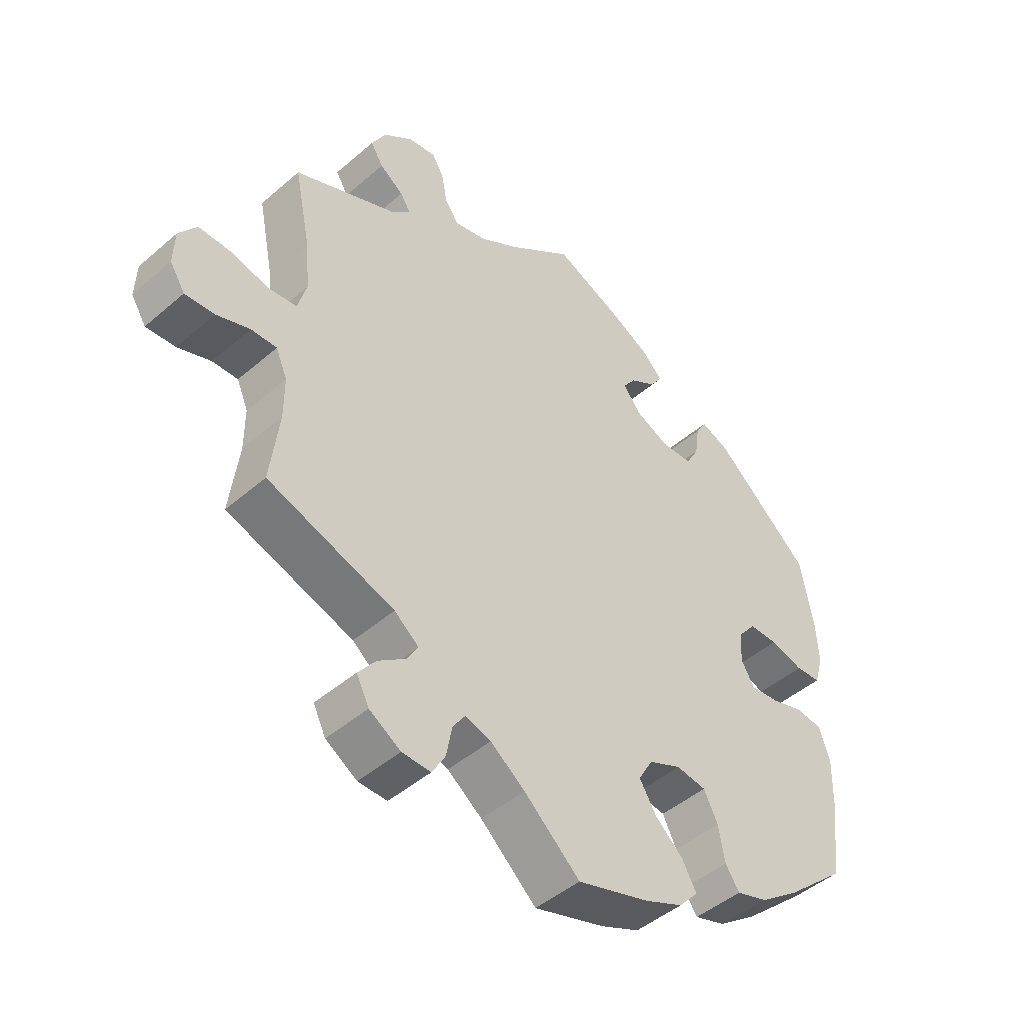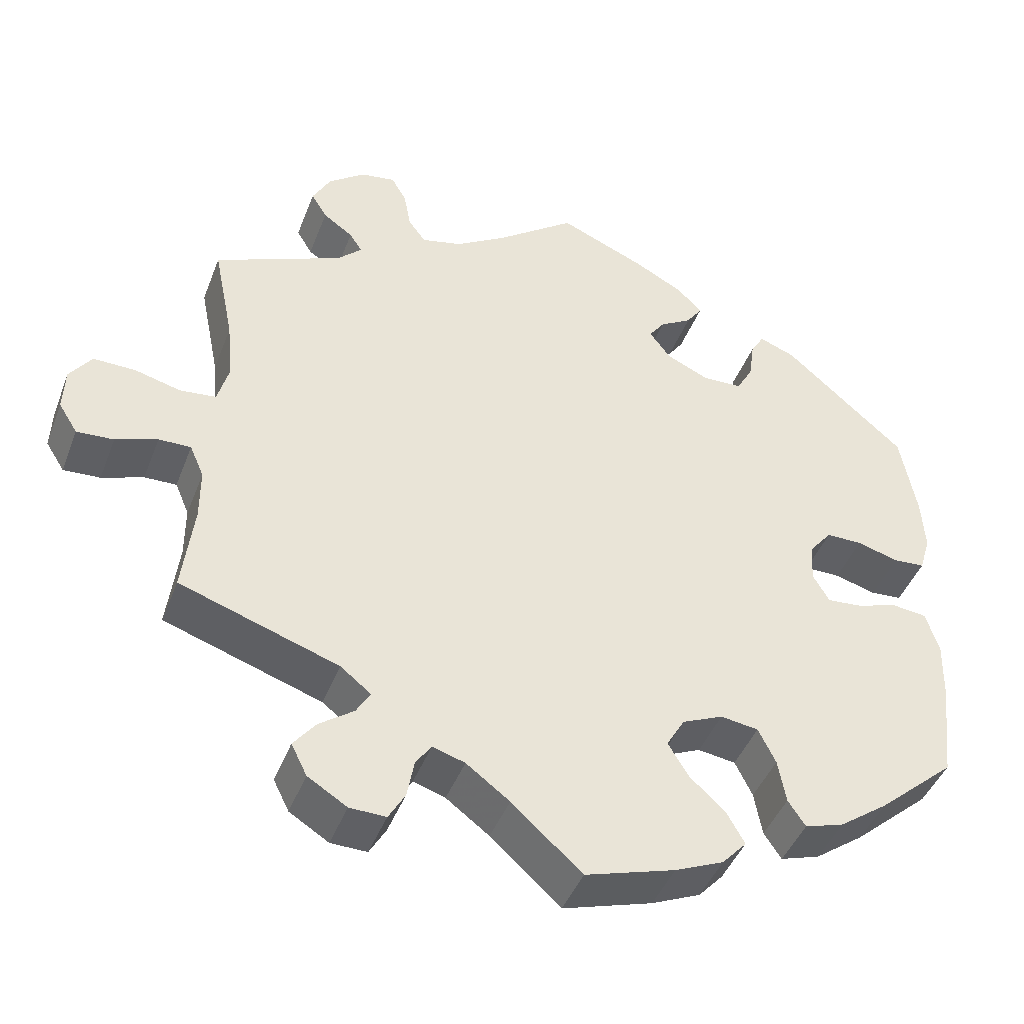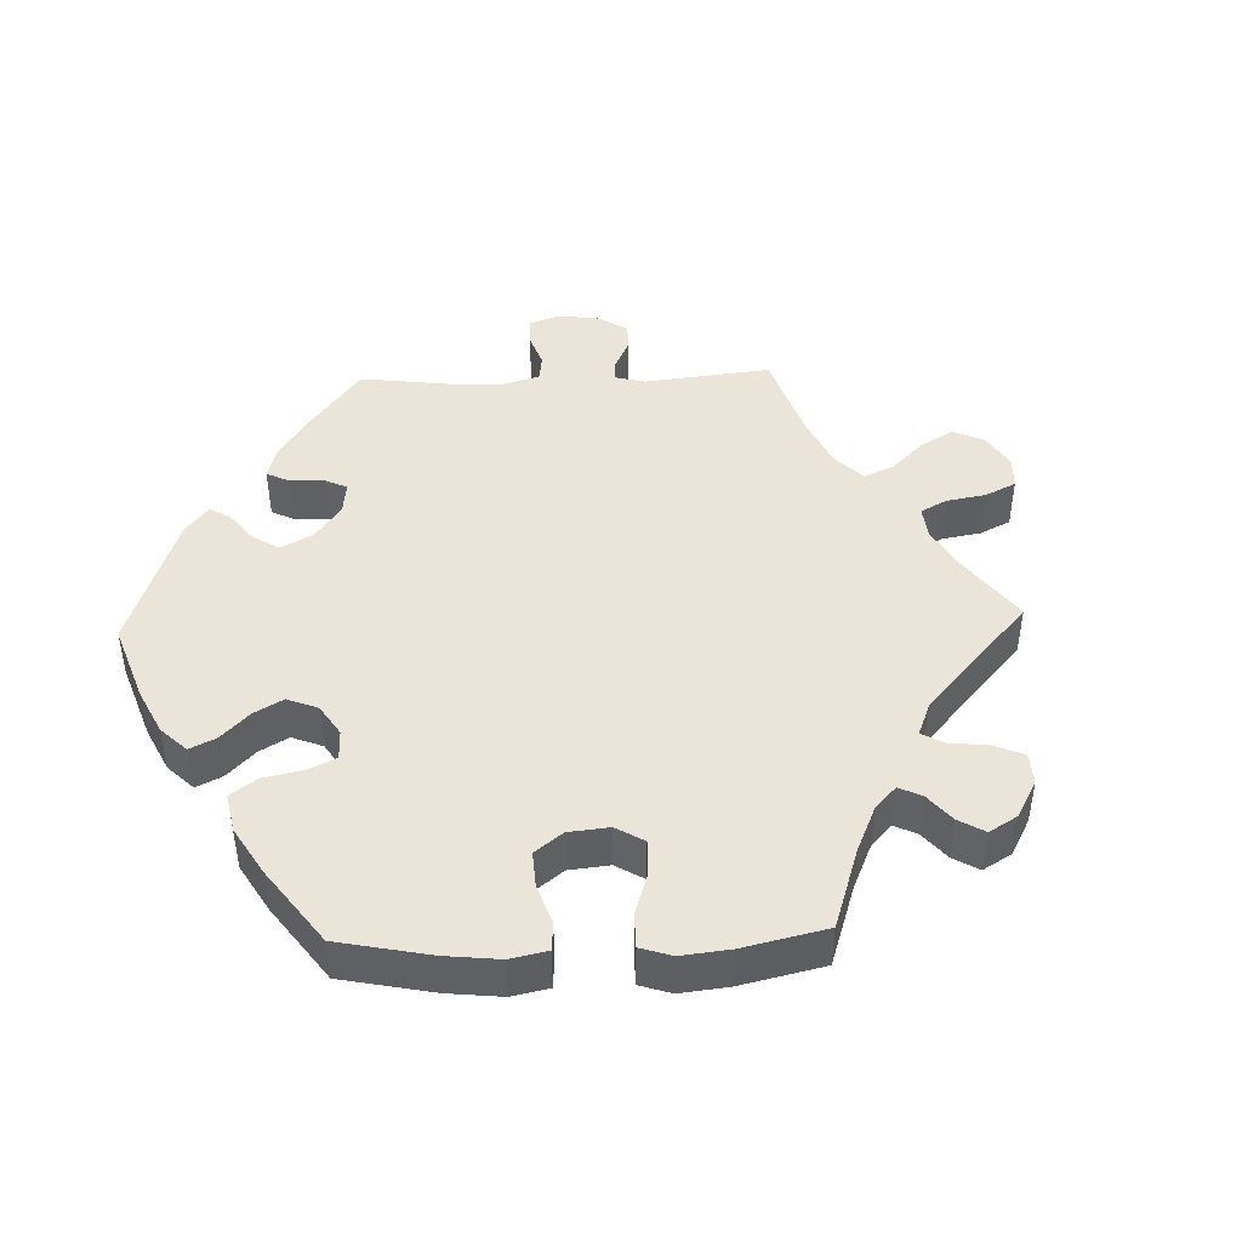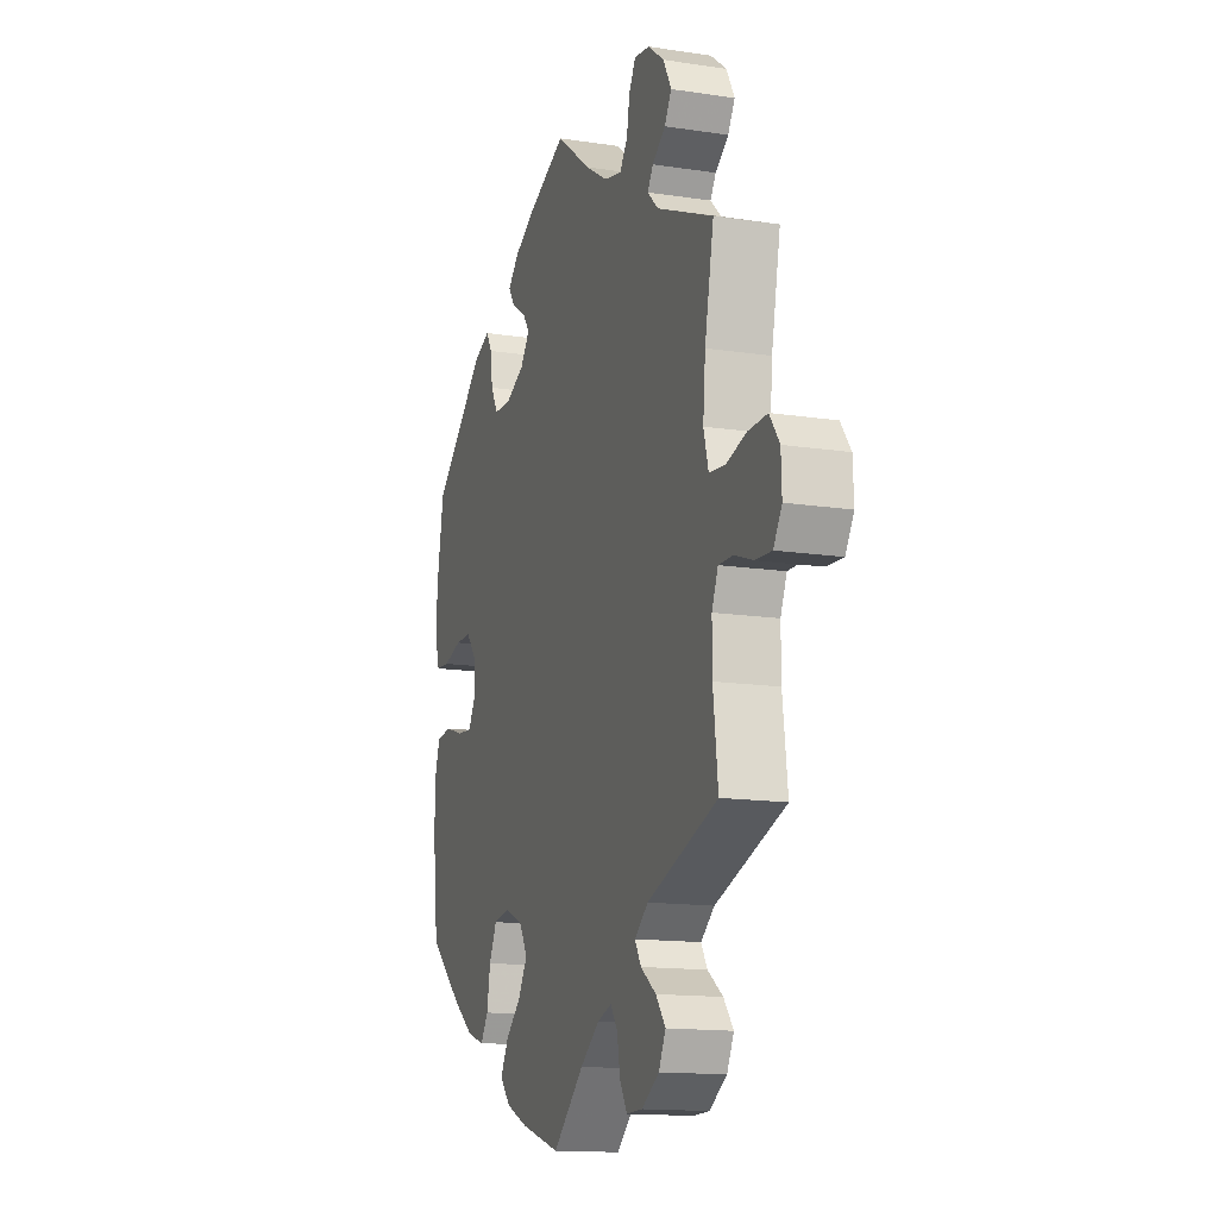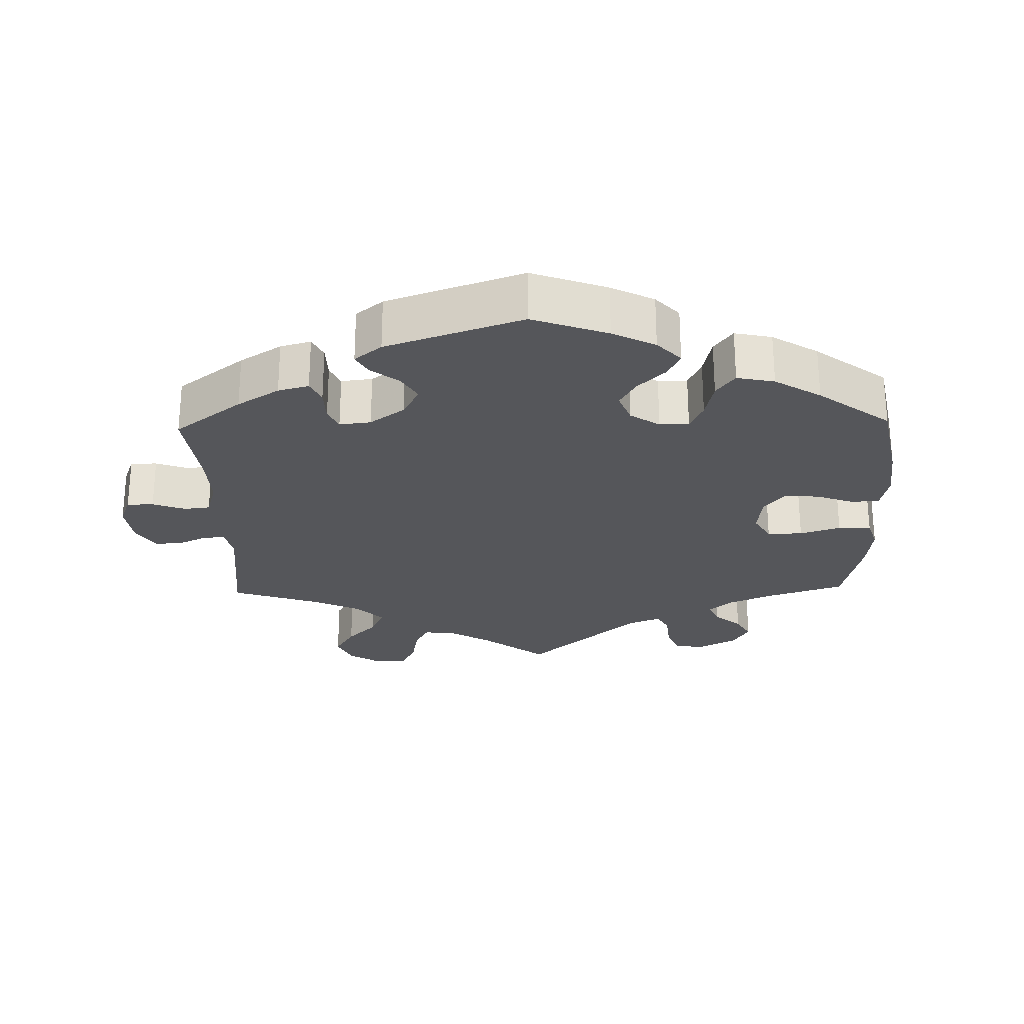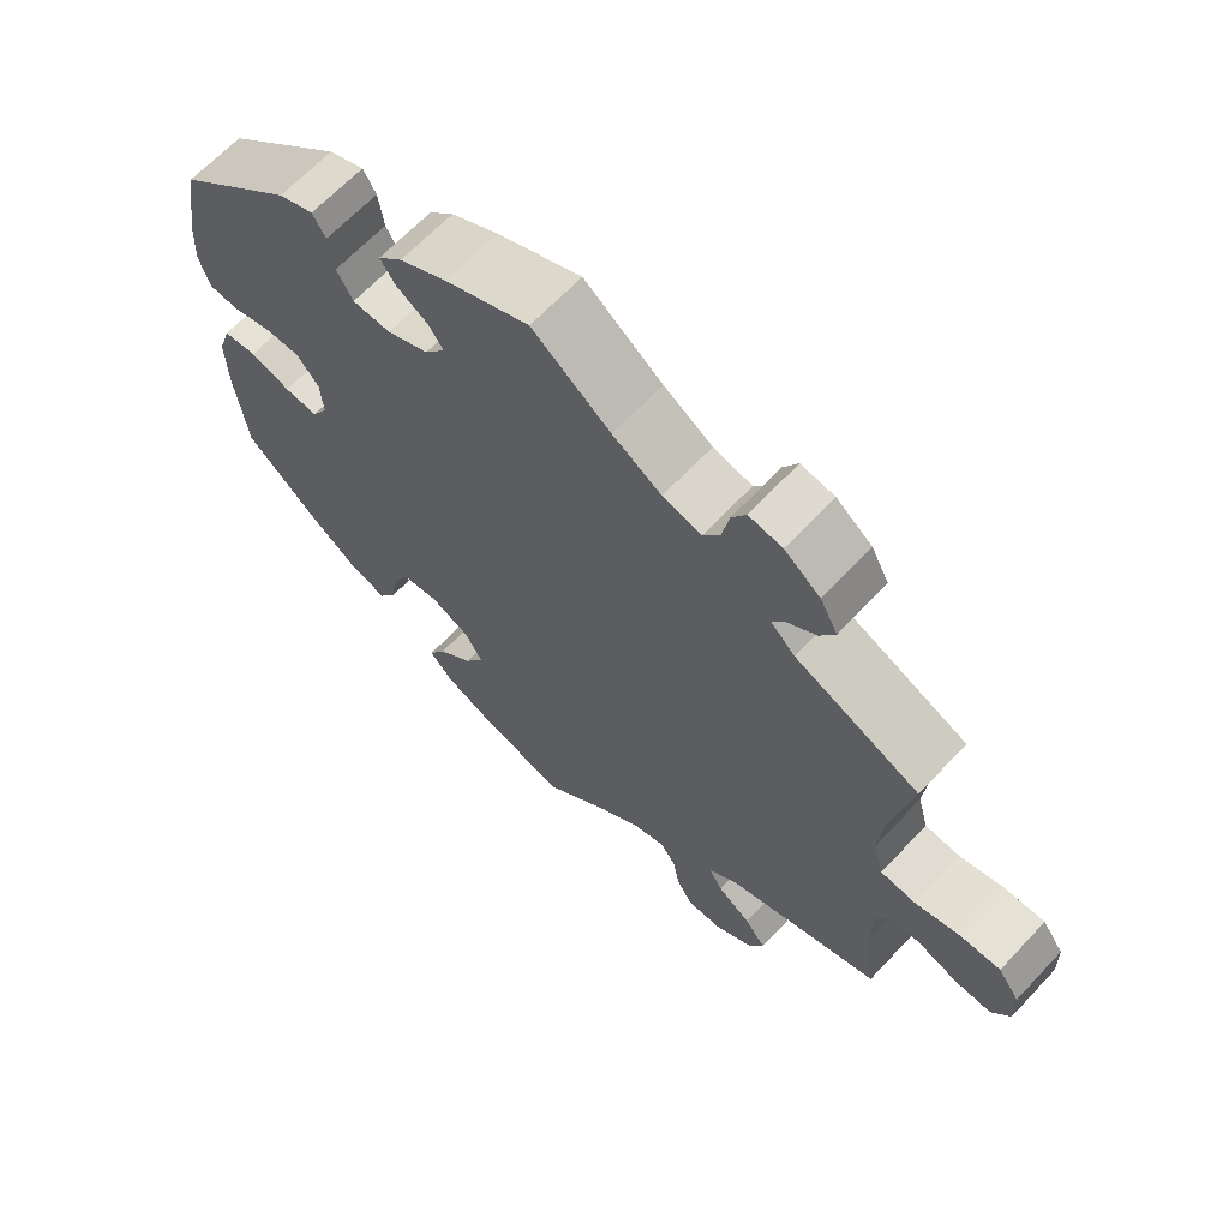
<metadata>
{"format":"obj","ext":"obj","renderer":"f3d","projection":"perspective","resolution":1024,"background":"white","views":[{"elev":-46.3,"azim":-45.4,"up":"+Z"},{"elev":-44.0,"azim":-20.3,"up":"+Z"},{"elev":44.8,"azim":148.0,"up":"+Y"},{"elev":-14.5,"azim":-108.4,"up":"+Z"},{"elev":-25.8,"azim":61.4,"up":"+Y"},{"elev":65.5,"azim":-136.8,"up":"+Z"}]}
</metadata>
<code>
v -0.487 0.07 -0.175
v -0.487 0.07 -0.108
v -0.505 0.07 -0.066
v -0.546 0.07 -0.067
v -0.599 0.07 -0.086
v -0.646 0.07 -0.089
v -0.67 0.07 -0.051
v -0.668 0.07 0.004
v -0.64 0.07 0.043
v -0.586 0.07 0.042
v -0.528 0.07 0.027
v -0.482 0.07 0.032
v -0.468 0.07 0.083
v -0.475 0.07 0.161
v -0.501 0.07 0.289
v -0.338 0.07 0.36
v -0.307 0.07 0.39
v -0.323 0.07 0.415
v -0.361 0.07 0.442
v -0.381 0.07 0.475
v -0.358 0.07 0.518
v -0.311 0.07 0.554
v -0.267 0.07 0.561
v -0.248 0.07 0.528
v -0.239 0.07 0.479
v -0.217 0.07 0.449
v -0.166 0.07 0.461
v -0.102 0.07 0.501
v 0 0.07 0.578
v 0.11 0.07 0.531
v 0.172 0.07 0.498
v 0.204 0.07 0.466
v 0.184 0.07 0.437
v 0.143 0.07 0.412
v 0.123 0.07 0.384
v 0.15 0.07 0.348
v 0.205 0.07 0.323
v 0.255 0.07 0.325
v 0.276 0.07 0.363
v 0.283 0.07 0.413
v 0.3 0.07 0.442
v 0.346 0.07 0.424
v 0.5 0.07 0.289
v 0.52 0.07 0.177
v 0.524 0.07 0.109
v 0.51 0.07 0.062
v 0.47 0.07 0.059
v 0.417 0.07 0.074
v 0.371 0.07 0.074
v 0.342 0.07 0.038
v 0.339 0.07 -0.012
v 0.36 0.07 -0.048
v 0.404 0.07 -0.044
v 0.457 0.07 -0.027
v 0.501 0.07 -0.032
v 0.518 0.07 -0.084
v 0.516 0.07 -0.161
v 0.501 0.07 -0.288
v 0.403 0.07 -0.374
v 0.341 0.07 -0.419
v 0.291 0.07 -0.435
v 0.269 0.07 -0.402
v 0.259 0.07 -0.346
v 0.237 0.07 -0.301
v 0.189 0.07 -0.294
v 0.137 0.07 -0.317
v 0.114 0.07 -0.357
v 0.14 0.07 -0.4
v 0.185 0.07 -0.441
v 0.208 0.07 -0.482
v 0.177 0.07 -0.516
v 0.115 0.07 -0.543
v 0.001 0.07 -0.578
v -0.088 0.07 -0.498
v -0.143 0.07 -0.457
v -0.184 0.07 -0.444
v -0.204 0.07 -0.473
v -0.213 0.07 -0.522
v -0.234 0.07 -0.558
v -0.28 0.07 -0.557
v -0.33 0.07 -0.526
v -0.35 0.07 -0.486
v -0.322 0.07 -0.45
v -0.278 0.07 -0.418
v -0.26 0.07 -0.388
v -0.299 0.07 -0.357
v -0.501 0.07 -0.289
v -0.487 0 -0.175
v -0.487 0 -0.108
v -0.505 0 -0.066
v -0.546 0 -0.067
v -0.599 0 -0.086
v -0.646 0 -0.089
v -0.67 0 -0.051
v -0.668 0 0.004
v -0.64 0 0.043
v -0.586 0 0.042
v -0.528 0 0.027
v -0.482 0 0.032
v -0.468 0 0.083
v -0.475 0 0.161
v -0.501 0 0.289
v -0.338 0 0.36
v -0.307 0 0.39
v -0.323 0 0.415
v -0.361 0 0.442
v -0.381 0 0.475
v -0.358 0 0.518
v -0.311 0 0.554
v -0.267 0 0.561
v -0.248 0 0.528
v -0.239 0 0.479
v -0.217 0 0.449
v -0.166 0 0.461
v -0.102 0 0.501
v 0 0 0.578
v 0.11 0 0.531
v 0.172 0 0.498
v 0.204 0 0.466
v 0.184 0 0.437
v 0.143 0 0.412
v 0.123 0 0.384
v 0.15 0 0.348
v 0.205 0 0.323
v 0.255 0 0.325
v 0.276 0 0.363
v 0.283 0 0.413
v 0.3 0 0.442
v 0.346 0 0.424
v 0.5 0 0.289
v 0.52 0 0.177
v 0.524 0 0.109
v 0.51 0 0.062
v 0.47 0 0.059
v 0.417 0 0.074
v 0.371 0 0.074
v 0.342 0 0.038
v 0.339 0 -0.012
v 0.36 0 -0.048
v 0.404 0 -0.044
v 0.457 0 -0.027
v 0.501 0 -0.032
v 0.518 0 -0.084
v 0.516 0 -0.161
v 0.501 0 -0.288
v 0.403 0 -0.374
v 0.341 0 -0.419
v 0.291 0 -0.435
v 0.269 0 -0.402
v 0.259 0 -0.346
v 0.237 0 -0.301
v 0.189 0 -0.294
v 0.137 0 -0.317
v 0.114 0 -0.357
v 0.14 0 -0.4
v 0.185 0 -0.441
v 0.208 0 -0.482
v 0.177 0 -0.516
v 0.115 0 -0.543
v 0.001 0 -0.578
v -0.088 0 -0.498
v -0.143 0 -0.457
v -0.184 0 -0.444
v -0.204 0 -0.473
v -0.213 0 -0.522
v -0.234 0 -0.558
v -0.28 0 -0.557
v -0.33 0 -0.526
v -0.35 0 -0.486
v -0.322 0 -0.45
v -0.278 0 -0.418
v -0.26 0 -0.388
v -0.299 0 -0.357
v -0.501 0 -0.289
f 86 87 1
f 85 86 1 2
f 81 82 83 84
f 81 84 85
f 80 81 85
f 77 78 79 80
f 76 77 80 85
f 75 76 85 2
f 71 72 73 74
f 68 69 70 71
f 67 68 71 74
f 66 67 74 75
f 60 61 62 63
f 60 63 64
f 59 60 64
f 58 59 64
f 57 58 64 65
f 53 54 55 56
f 52 53 56 57
f 45 46 47 48
f 45 48 49
f 44 45 49
f 43 44 49
f 42 43 49 50
f 39 40 41 42
f 38 39 42 50
f 31 32 33 34
f 31 34 35
f 28 29 30 31
f 27 28 31 35
f 26 27 35 36
f 22 23 24 25
f 22 25 26
f 21 22 26
f 18 19 20 21
f 17 18 21 26
f 16 17 26 36
f 14 15 16 36
f 8 9 10 11
f 8 11 12
f 7 8 12
f 4 5 6 7
f 3 4 7 12
f 66 75 2 3
f 65 66 3 12
f 52 57 65 12
f 51 52 12 13
f 37 38 50 51
f 36 37 51
f 13 14 36 51
f 88 174 173
f 89 88 173 172
f 171 170 169 168
f 172 171 168
f 172 168 167
f 167 166 165 164
f 172 167 164 163
f 89 172 163 162
f 161 160 159 158
f 158 157 156 155
f 161 158 155 154
f 162 161 154 153
f 150 149 148 147
f 151 150 147
f 151 147 146
f 151 146 145
f 152 151 145 144
f 143 142 141 140
f 144 143 140 139
f 135 134 133 132
f 136 135 132
f 136 132 131
f 136 131 130
f 137 136 130 129
f 129 128 127 126
f 137 129 126 125
f 121 120 119 118
f 122 121 118
f 118 117 116 115
f 122 118 115 114
f 123 122 114 113
f 112 111 110 109
f 113 112 109
f 113 109 108
f 108 107 106 105
f 113 108 105 104
f 123 113 104 103
f 123 103 102 101
f 98 97 96 95
f 99 98 95
f 99 95 94
f 94 93 92 91
f 99 94 91 90
f 90 89 162 153
f 99 90 153 152
f 99 152 144 139
f 100 99 139 138
f 138 137 125 124
f 138 124 123
f 138 123 101 100
f 1 88 89 2
f 2 89 90 3
f 3 90 91 4
f 4 91 92 5
f 5 92 93 6
f 6 93 94 7
f 7 94 95 8
f 8 95 96 9
f 9 96 97 10
f 10 97 98 11
f 11 98 99 12
f 12 99 100 13
f 13 100 101 14
f 14 101 102 15
f 15 102 103 16
f 16 103 104 17
f 17 104 105 18
f 18 105 106 19
f 19 106 107 20
f 20 107 108 21
f 21 108 109 22
f 22 109 110 23
f 23 110 111 24
f 24 111 112 25
f 25 112 113 26
f 26 113 114 27
f 27 114 115 28
f 28 115 116 29
f 29 116 117 30
f 30 117 118 31
f 31 118 119 32
f 32 119 120 33
f 33 120 121 34
f 34 121 122 35
f 35 122 123 36
f 36 123 124 37
f 37 124 125 38
f 38 125 126 39
f 39 126 127 40
f 40 127 128 41
f 41 128 129 42
f 42 129 130 43
f 43 130 131 44
f 44 131 132 45
f 45 132 133 46
f 46 133 134 47
f 47 134 135 48
f 48 135 136 49
f 49 136 137 50
f 50 137 138 51
f 51 138 139 52
f 52 139 140 53
f 53 140 141 54
f 54 141 142 55
f 55 142 143 56
f 56 143 144 57
f 57 144 145 58
f 58 145 146 59
f 59 146 147 60
f 60 147 148 61
f 61 148 149 62
f 62 149 150 63
f 63 150 151 64
f 64 151 152 65
f 65 152 153 66
f 66 153 154 67
f 67 154 155 68
f 68 155 156 69
f 69 156 157 70
f 70 157 158 71
f 71 158 159 72
f 72 159 160 73
f 73 160 161 74
f 74 161 162 75
f 75 162 163 76
f 76 163 164 77
f 77 164 165 78
f 78 165 166 79
f 79 166 167 80
f 80 167 168 81
f 81 168 169 82
f 82 169 170 83
f 83 170 171 84
f 84 171 172 85
f 85 172 173 86
f 86 173 174 87
f 87 174 88 1

</code>
